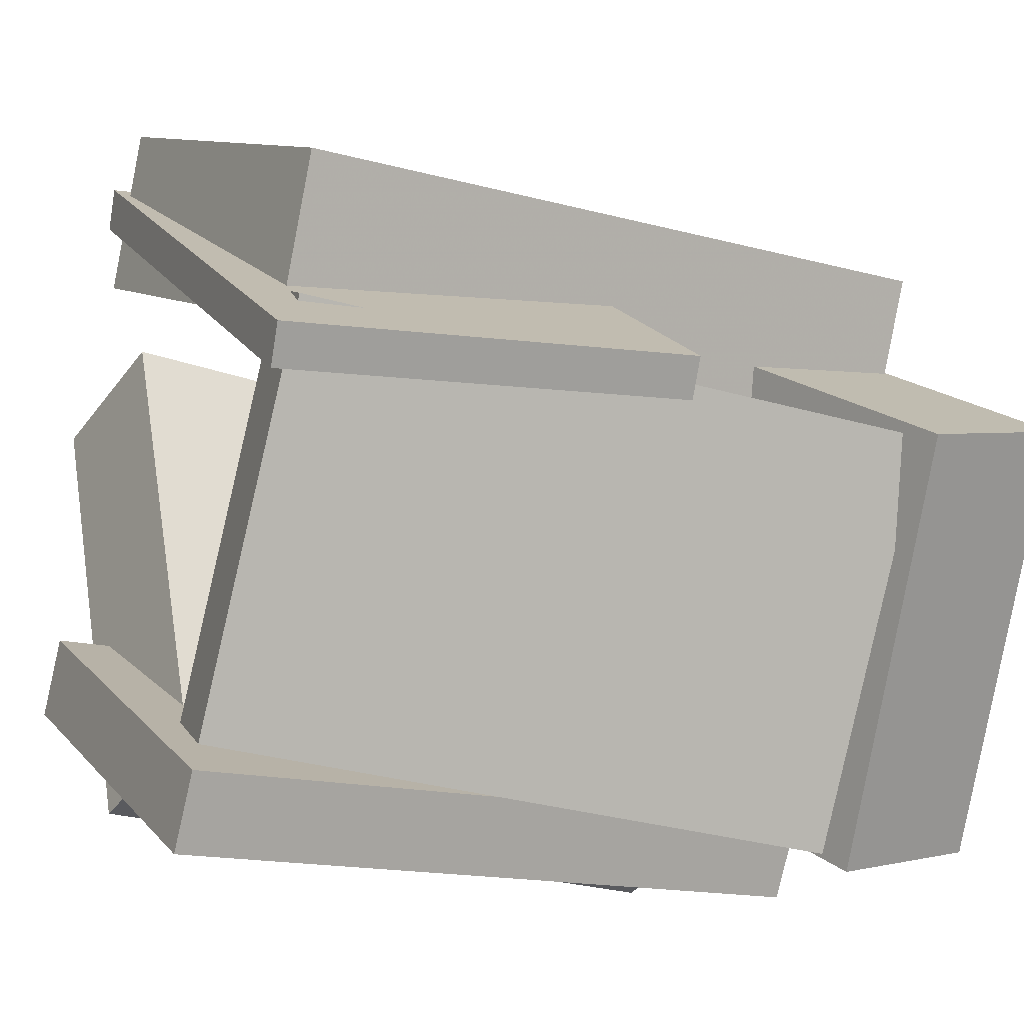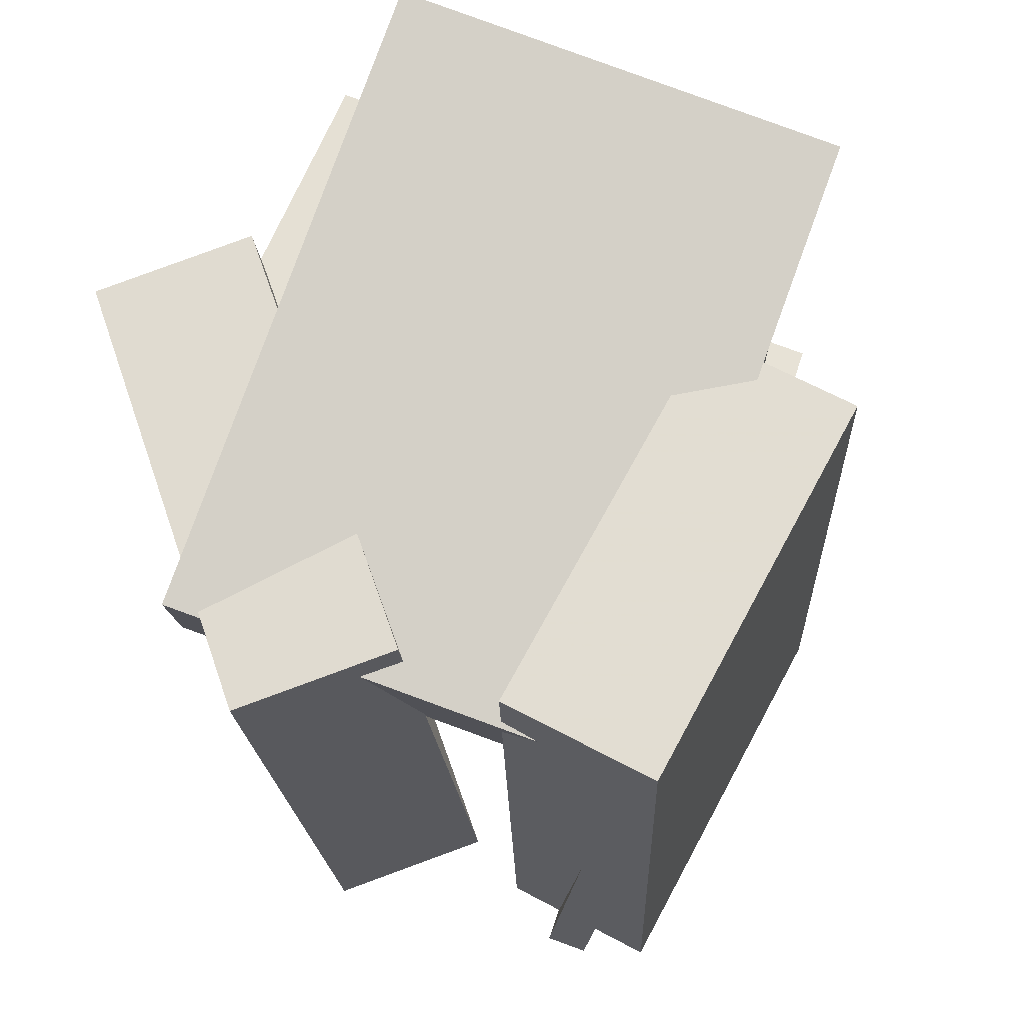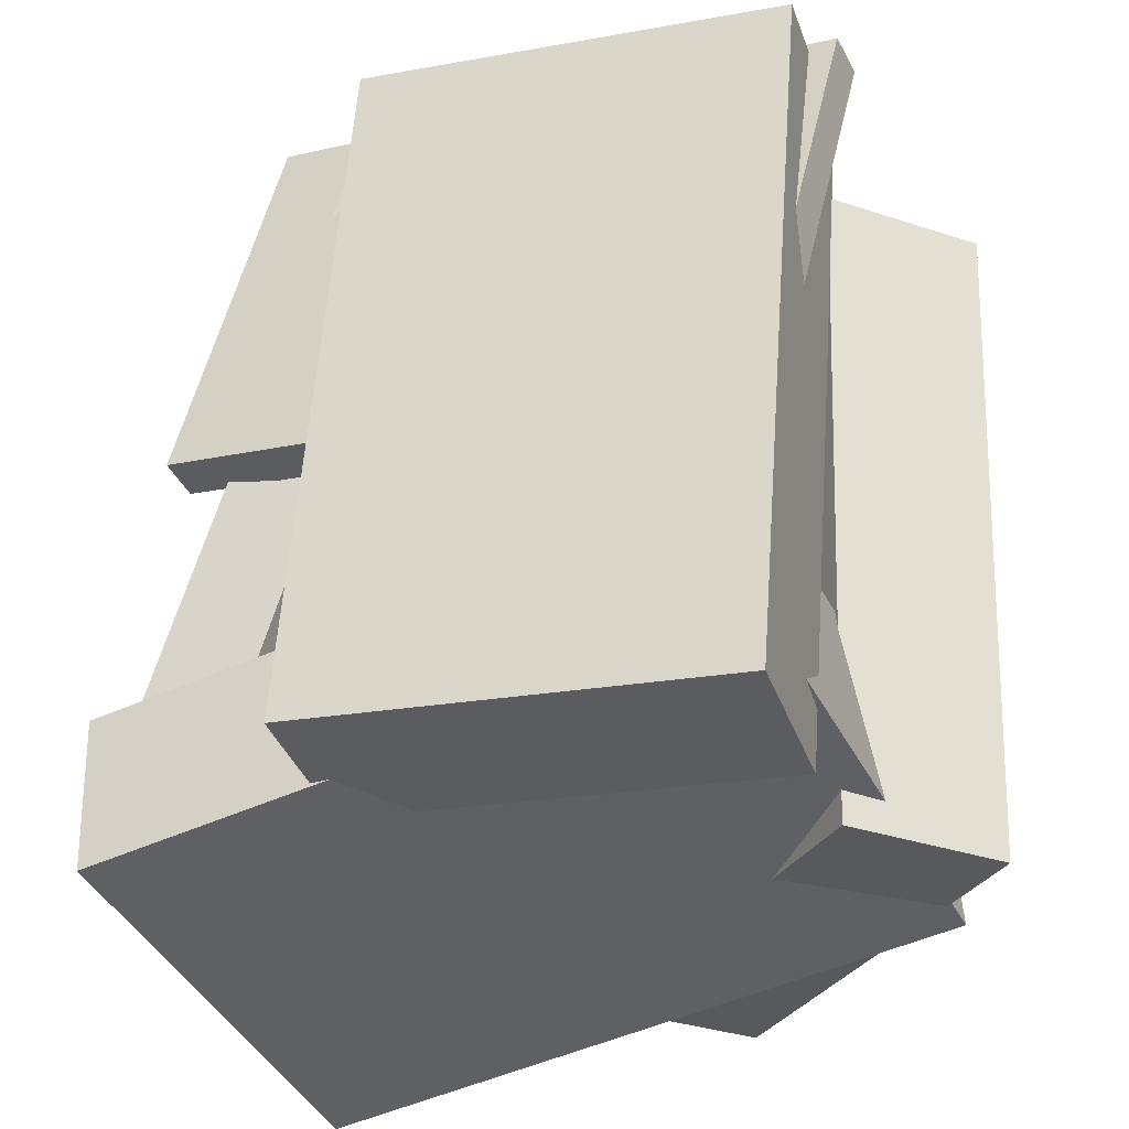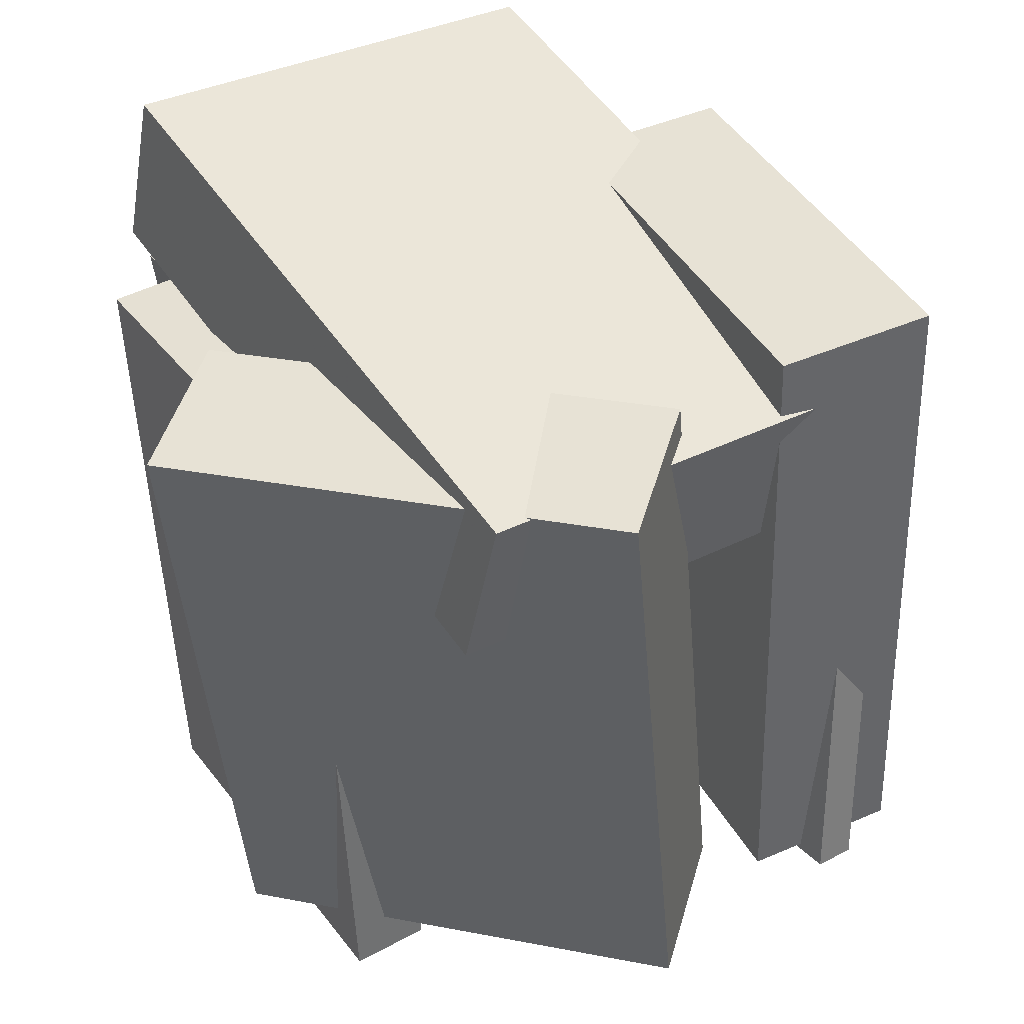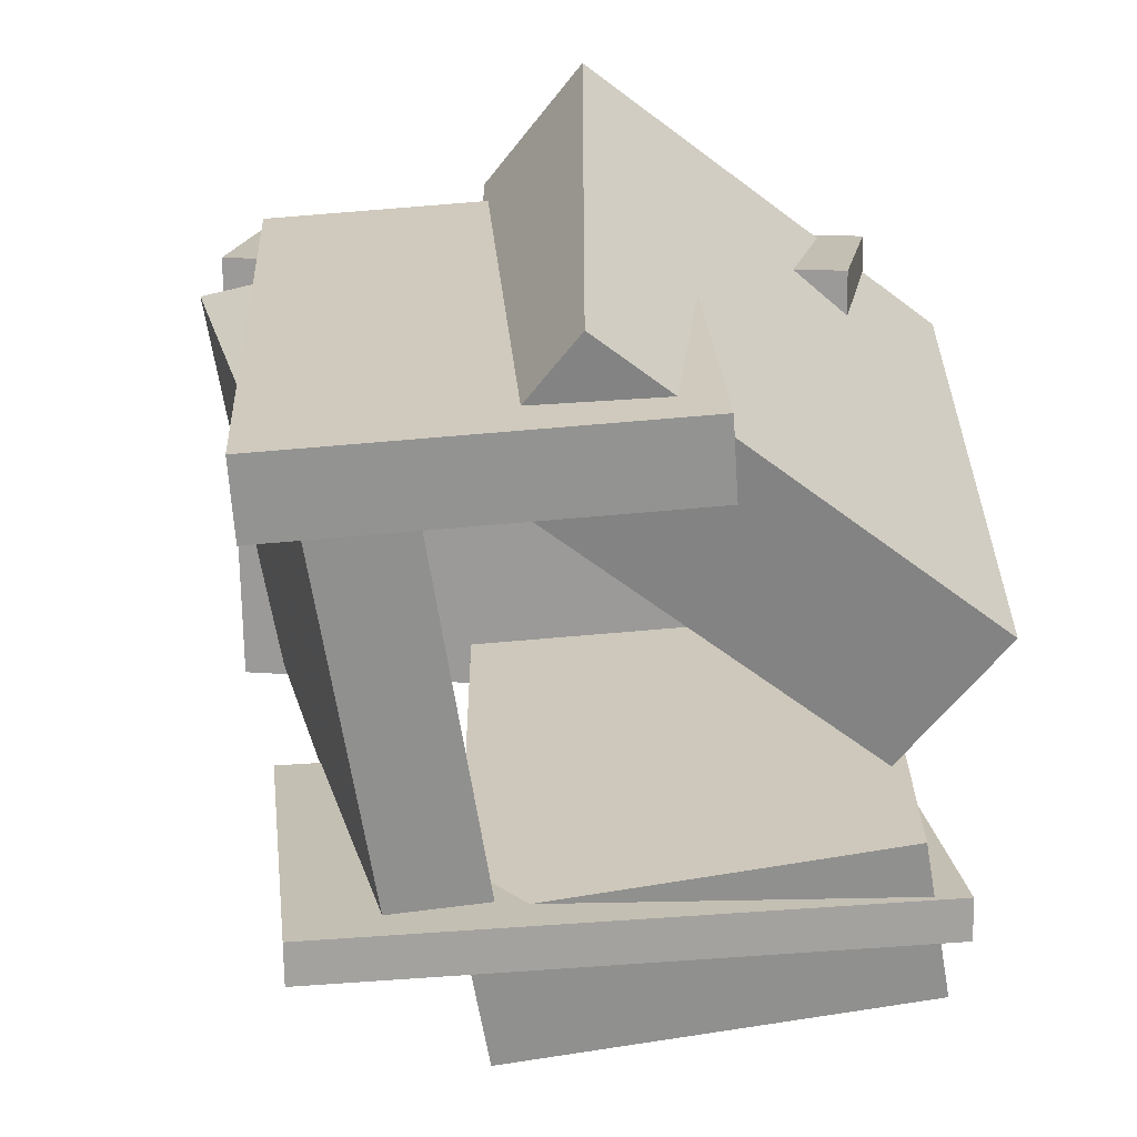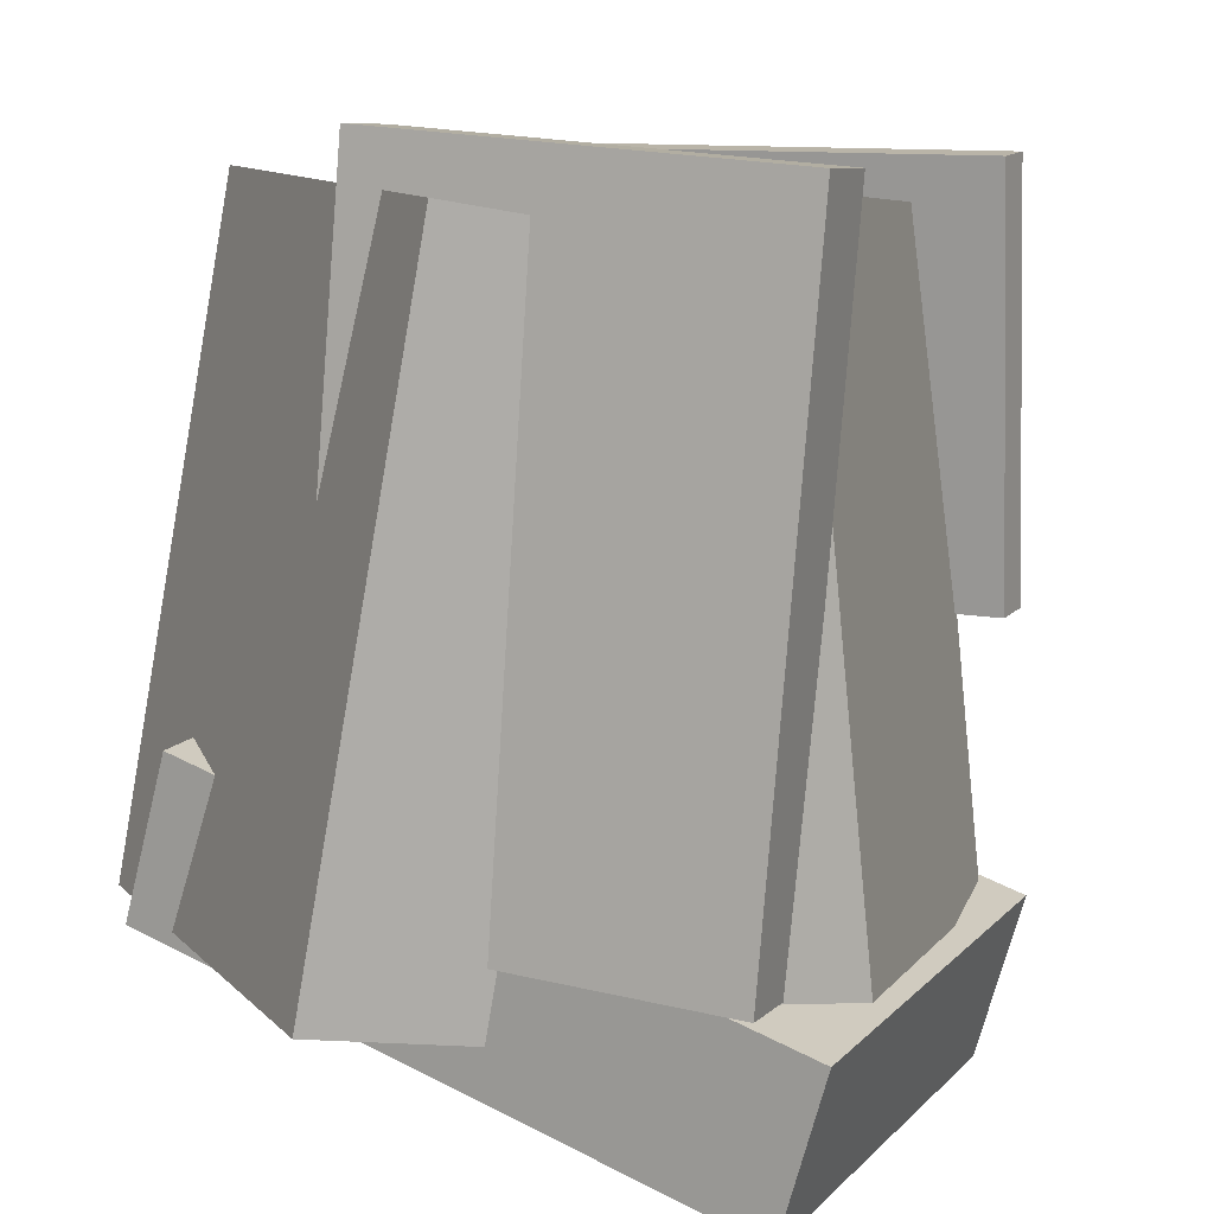
<metadata>
{"format":"obj","ext":"obj","renderer":"f3d","projection":"perspective","resolution":1024,"background":"white","views":[{"elev":-10.9,"azim":58.3,"up":"+Z"},{"elev":68.9,"azim":-44.1,"up":"+Y"},{"elev":54.5,"azim":-175.6,"up":"+Z"},{"elev":41.0,"azim":-98.9,"up":"+Y"},{"elev":-67.1,"azim":-152.5,"up":"+Y"},{"elev":-77.9,"azim":-6.8,"up":"+Z"}]}
</metadata>
<code>
v -0.2759 -0.5583 -0.1964
v 0.2463 -0.5877 -0.4248
v -0.2387 0.3564 -0.2292
v 0.2835 0.3269 -0.4576
v -0.3206 -0.5601 -0.2984
v 0.2015 -0.5895 -0.5268
v -0.2834 0.3545 -0.3312
v 0.2387 0.3251 -0.5596
f 1.0 7.0 5.0
f 1.0 3.0 7.0
f 1.0 4.0 3.0
f 1.0 2.0 4.0
f 3.0 8.0 7.0
f 3.0 4.0 8.0
f 5.0 7.0 8.0
f 5.0 8.0 6.0
f 1.0 5.0 6.0
f 1.0 6.0 2.0
f 2.0 6.0 8.0
f 2.0 8.0 4.0
v -0.2766 -0.4911 0.3359
v -0.2078 -0.4841 0.5519
v -0.2814 0.4955 0.3056
v -0.2126 0.5024 0.5216
v 0.2803 -0.4938 0.1585
v 0.3492 -0.4868 0.3744
v 0.2755 0.4927 0.1282
v 0.3444 0.4997 0.3441
f 9.0 15.0 13.0
f 9.0 11.0 15.0
f 9.0 12.0 11.0
f 9.0 10.0 12.0
f 11.0 16.0 15.0
f 11.0 12.0 16.0
f 13.0 15.0 16.0
f 13.0 16.0 14.0
f 9.0 13.0 14.0
f 9.0 14.0 10.0
f 10.0 14.0 16.0
f 10.0 16.0 12.0
v 0.2412 0.3381 -0.4644
v 0.05936 -0.5205 -0.3436
v 0.4306 0.3761 0.09065
v 0.2487 -0.4825 0.2114
v 0.3702 0.3049 -0.5061
v 0.1883 -0.5537 -0.3853
v 0.5595 0.3429 0.04892
v 0.3777 -0.5157 0.1697
f 17.0 23.0 21.0
f 17.0 19.0 23.0
f 17.0 20.0 19.0
f 17.0 18.0 20.0
f 19.0 24.0 23.0
f 19.0 20.0 24.0
f 21.0 23.0 24.0
f 21.0 24.0 22.0
f 17.0 21.0 22.0
f 17.0 22.0 18.0
f 18.0 22.0 24.0
f 18.0 24.0 20.0
v -0.2153 0.3951 0.4596
v -0.1851 0.161 0.4229
v 0.5843 0.5583 0.07739
v 0.6145 0.3241 0.04069
v -0.4973 0.4477 -0.1078
v -0.4671 0.2136 -0.1445
v 0.3023 0.6108 -0.49
v 0.3325 0.3767 -0.5267
f 25.0 31.0 29.0
f 25.0 27.0 31.0
f 25.0 28.0 27.0
f 25.0 26.0 28.0
f 27.0 32.0 31.0
f 27.0 28.0 32.0
f 29.0 31.0 32.0
f 29.0 32.0 30.0
f 25.0 29.0 30.0
f 25.0 30.0 26.0
f 26.0 30.0 32.0
f 26.0 32.0 28.0
v -0.2134 0.07572 0.445
v -0.2961 -0.4925 0.4315
v -0.1869 0.0706 0.498
v -0.2696 -0.4976 0.4844
v 0.5376 -0.02437 0.05933
v 0.455 -0.5926 0.04577
v 0.5641 -0.02949 0.1123
v 0.4815 -0.5977 0.09869
f 33.0 39.0 37.0
f 33.0 35.0 39.0
f 33.0 36.0 35.0
f 33.0 34.0 36.0
f 35.0 40.0 39.0
f 35.0 36.0 40.0
f 37.0 39.0 40.0
f 37.0 40.0 38.0
f 33.0 37.0 38.0
f 33.0 38.0 34.0
f 34.0 38.0 40.0
f 34.0 40.0 36.0
v -0.4853 -0.4622 0.1497
v -0.2763 -0.4428 0.2454
v -0.5312 0.4542 0.06445
v -0.3222 0.4736 0.1601
v -0.209 -0.5037 -0.4456
v 8.076e-06 -0.4844 -0.3499
v -0.2548 0.4127 -0.5308
v -0.04588 0.432 -0.4352
f 41.0 47.0 45.0
f 41.0 43.0 47.0
f 41.0 44.0 43.0
f 41.0 42.0 44.0
f 43.0 48.0 47.0
f 43.0 44.0 48.0
f 45.0 47.0 48.0
f 45.0 48.0 46.0
f 41.0 45.0 46.0
f 41.0 46.0 42.0
f 42.0 46.0 48.0
f 42.0 48.0 44.0

</code>
